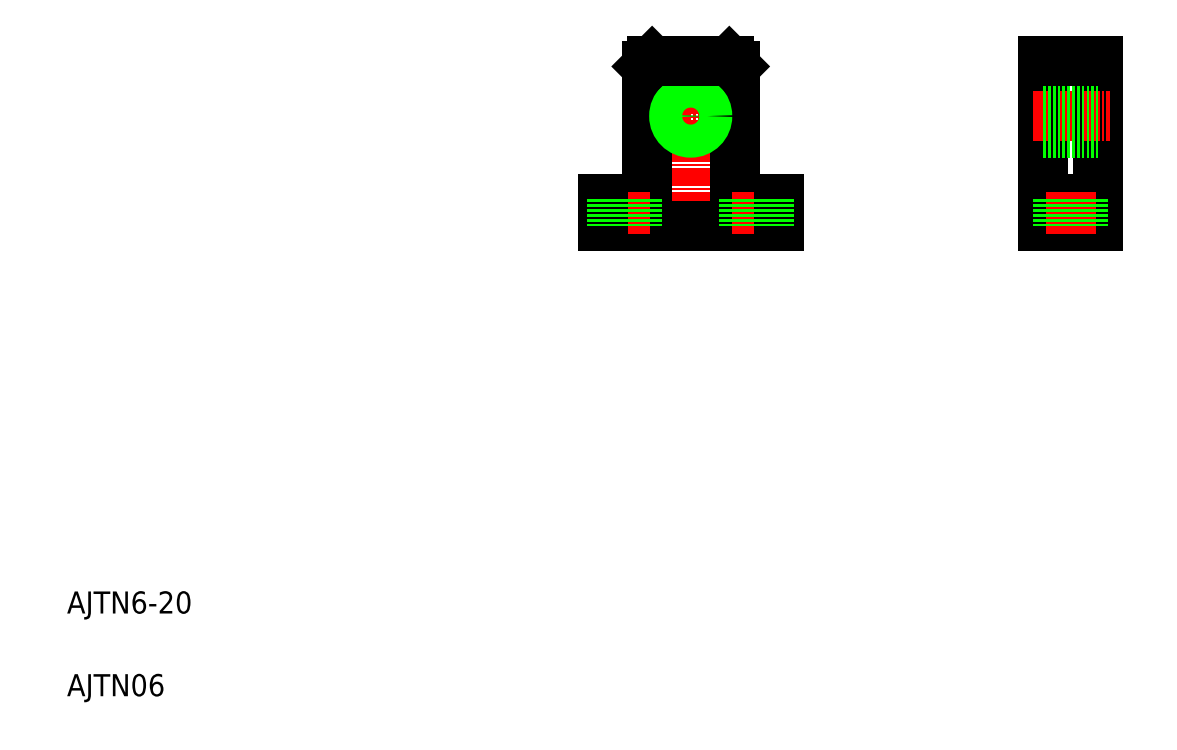
<metadata>
{"format":"dxf","ext":"dxf","renderer":"ezdxf+matplotlib","layout":"modelspace","background":"white","min_lineweight":24,"dpi":150}
</metadata>
<code>
0
SECTION
2
ENTITIES
0
LINE
8
CENTER
10
123.1
20
127.6
30
0
11
123.1
21
92.11
31
0
0
LINE
8
0
10
131.1
20
124.2
30
0
11
131.1
21
100.2
31
0
0
LINE
8
0
10
115.1
20
124.2
30
0
11
115.1
21
100.2
31
0
0
TEXT
8
0
10
10
20
25
30
0
40
4
1
AJTN6-20
0
TEXT
8
0
10
10
20
10
30
0
40
4
1
AJTN06
0
LINE
8
0
10
139.1
20
95.23
30
0
11
107.1
21
95.23
31
0
0
LINE
8
0
10
115.1
20
100.2
30
0
11
107.1
21
100.2
31
0
0
LINE
8
CENTER
10
111.1
20
101.4
30
0
11
111.1
21
93.79
31
0
0
LINE
8
0
10
113.4
20
95.23
30
0
11
113.4
21
100.2
31
0
0
LINE
8
0
10
107.1
20
95.23
30
0
11
107.1
21
100.2
31
0
0
LINE
8
0
10
108.9
20
95.23
30
0
11
108.9
21
100.2
31
0
0
LINE
8
0
10
123.1
20
95.23
30
0
11
123.1
21
95.23
31
0
0
LINE
8
0
10
131.1
20
100.2
30
0
11
139.1
21
100.2
31
0
0
LINE
8
CENTER
10
135.1
20
101.4
30
0
11
135.1
21
93.79
31
0
0
LINE
8
0
10
132.9
20
95.23
30
0
11
132.9
21
100.2
31
0
0
LINE
8
0
10
131.1
20
95.23
30
0
11
131.1
21
95.23
31
0
0
LINE
8
0
10
139.1
20
95.23
30
0
11
139.1
21
100.2
31
0
0
LINE
8
0
10
137.4
20
95.23
30
0
11
137.4
21
100.2
31
0
0
LINE
8
CENTER
10
120
20
115.2
30
0
11
126.3
21
115.2
31
0
0
CIRCLE
8
0
10
123.1
20
115.2
30
0
40
2.4
0
CIRCLE
8
0
10
123.1
20
115.2
30
0
40
3
0
LINE
8
0
10
130.1
20
125.2
30
0
11
116.1
21
125.2
31
0
0
LINE
8
0
10
115.1
20
124.2
30
0
11
116.1
21
125.2
31
0
0
LINE
8
0
10
130.1
20
125.2
30
0
11
131.1
21
124.2
31
0
0
LINE
8
0
10
187.1
20
125.2
30
0
11
187.1
21
95.23
31
0
0
LINE
8
0
10
197.1
20
125.2
30
0
11
197.1
21
95.23
31
0
0
LINE
8
0
10
187.1
20
95.23
30
0
11
197.1
21
95.23
31
0
0
LINE
8
0
10
187.1
20
100.2
30
0
11
197.1
21
100.2
31
0
0
LINE
8
CENTER
10
192.1
20
101.4
30
0
11
192.1
21
93.79
31
0
0
LINE
8
0
10
189.8
20
95.23
30
0
11
189.8
21
100.2
31
0
0
LINE
8
0
10
194.3
20
95.23
30
0
11
194.3
21
100.2
31
0
0
LINE
8
CENTER
10
185.3
20
115.2
30
0
11
199.3
21
115.2
31
0
0
LINE
8
0
10
187.1
20
112.8
30
0
11
197.1
21
112.8
31
0
0
LINE
8
0
10
187.1
20
117.6
30
0
11
197.1
21
117.6
31
0
0
LINE
8
0
10
187.1
20
112.2
30
0
11
197.1
21
112.2
31
0
0
LINE
8
0
10
187.1
20
118.2
30
0
11
197.1
21
118.2
31
0
0
LINE
8
0
10
187.1
20
125.2
30
0
11
197.1
21
125.2
31
0
0
ENDSEC
0
EOF

</code>
